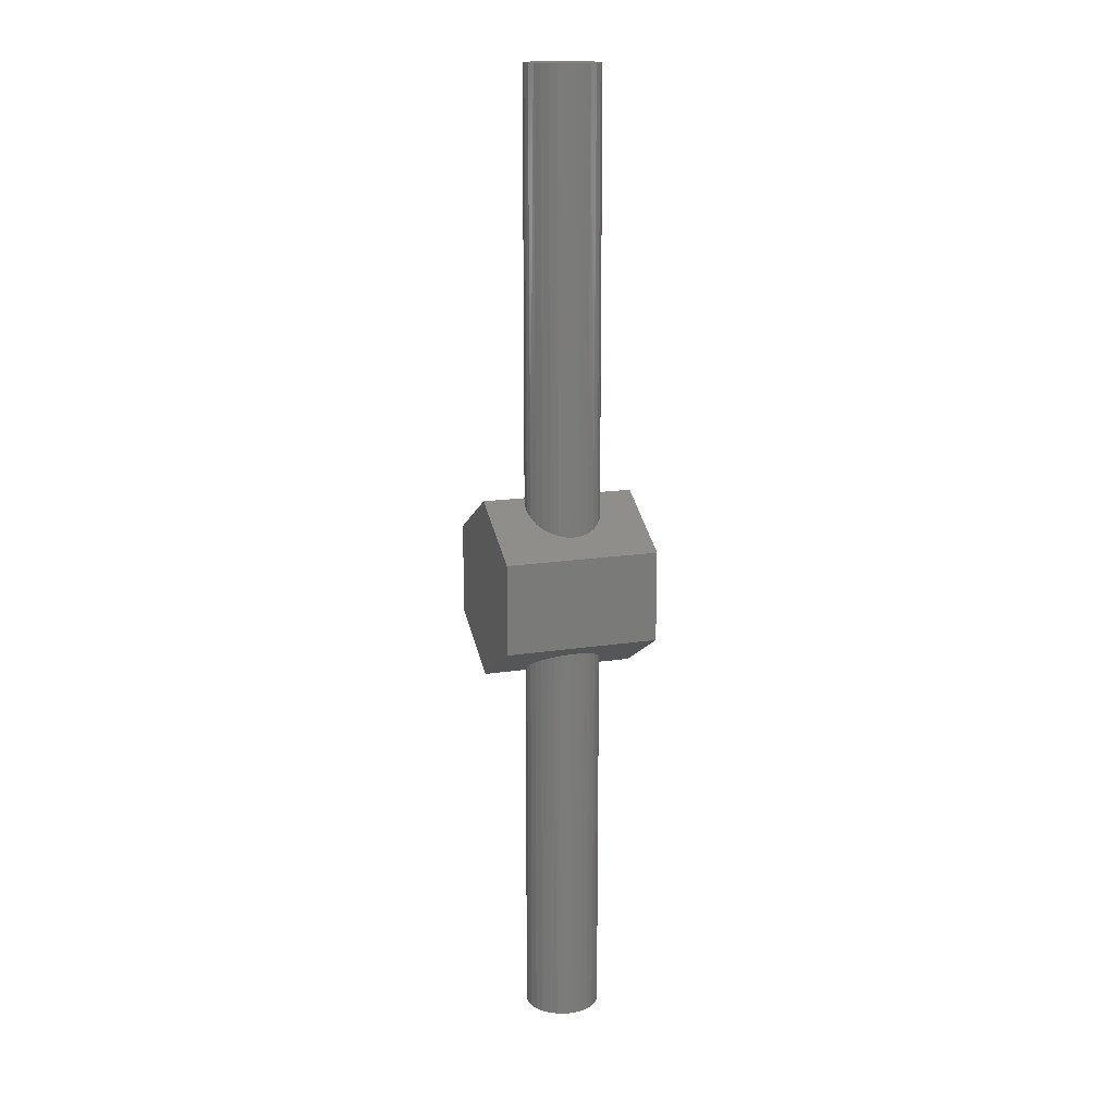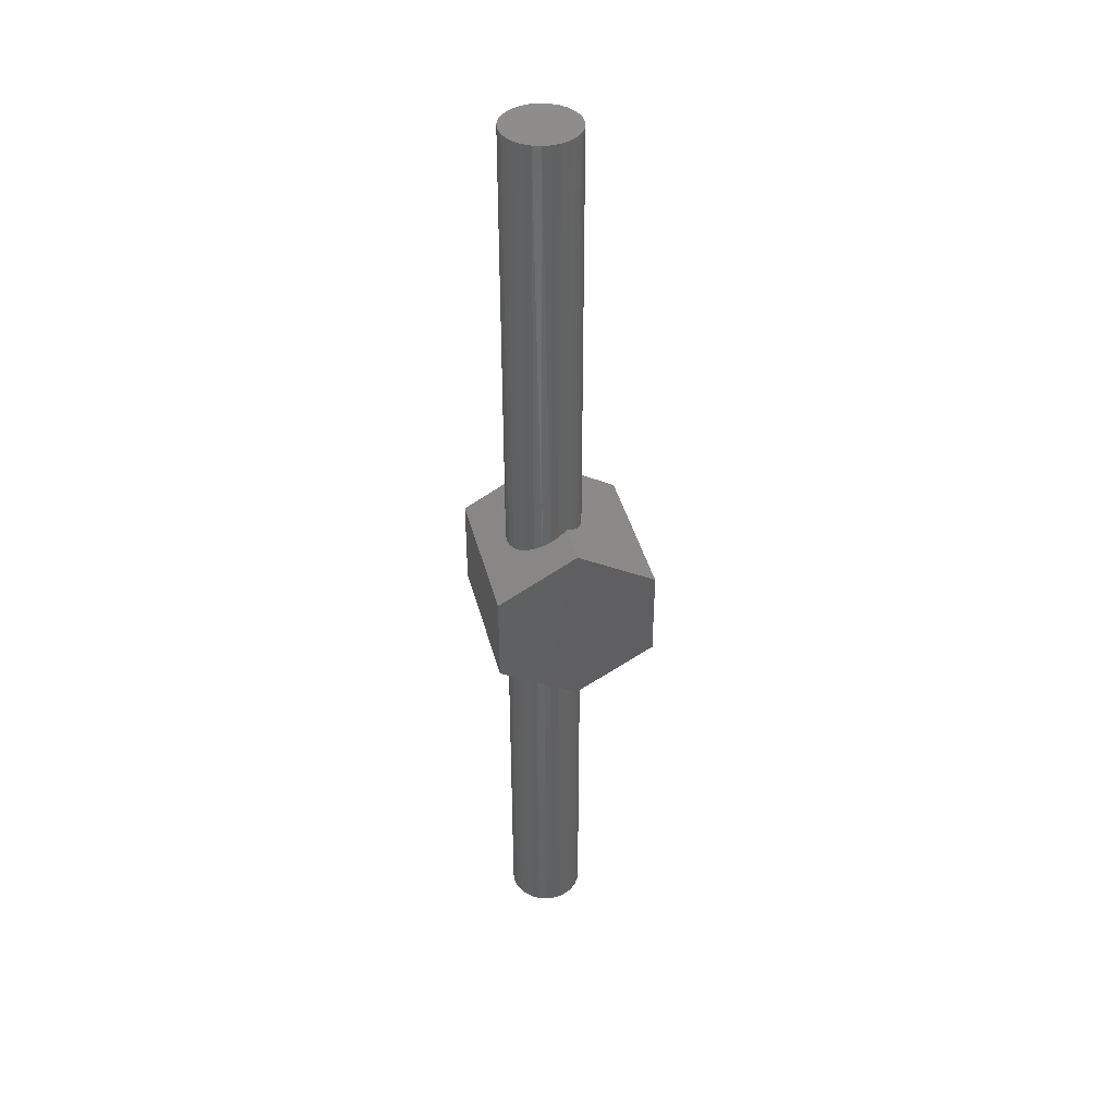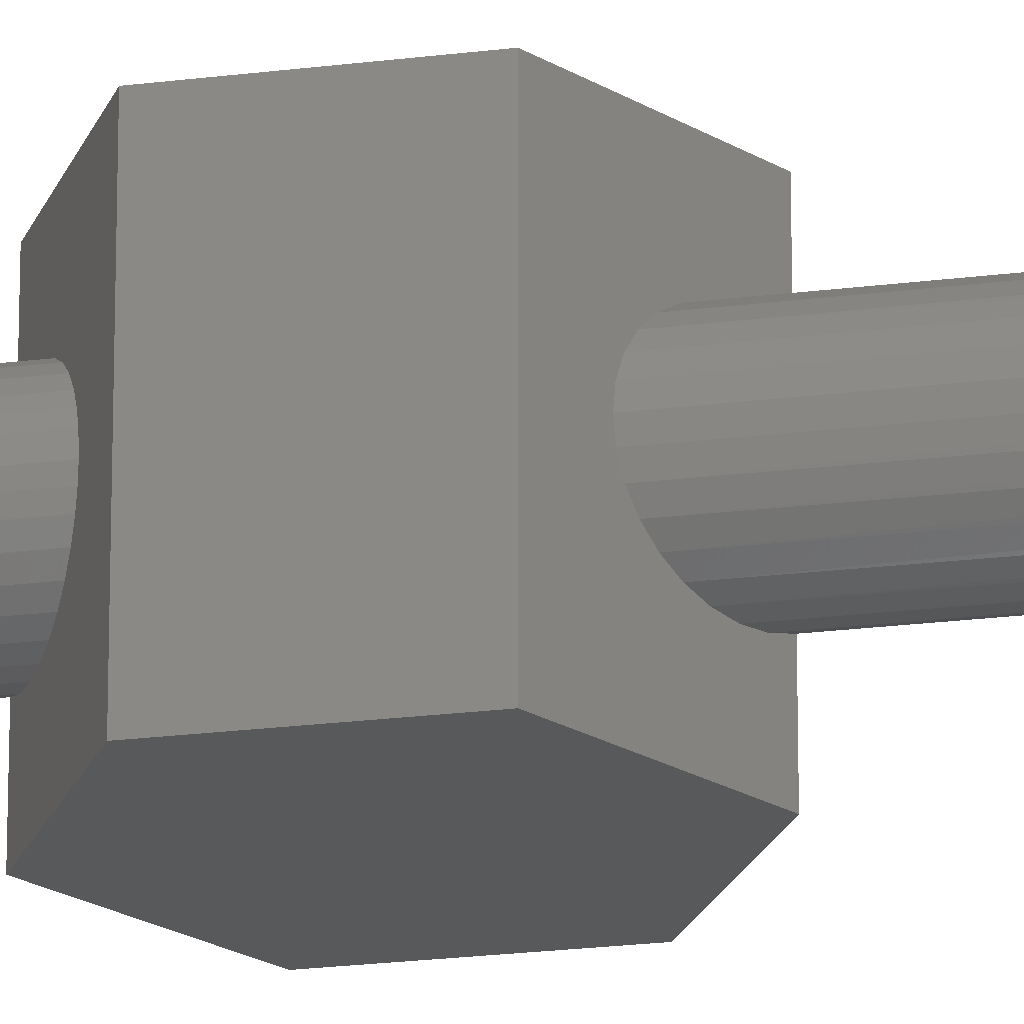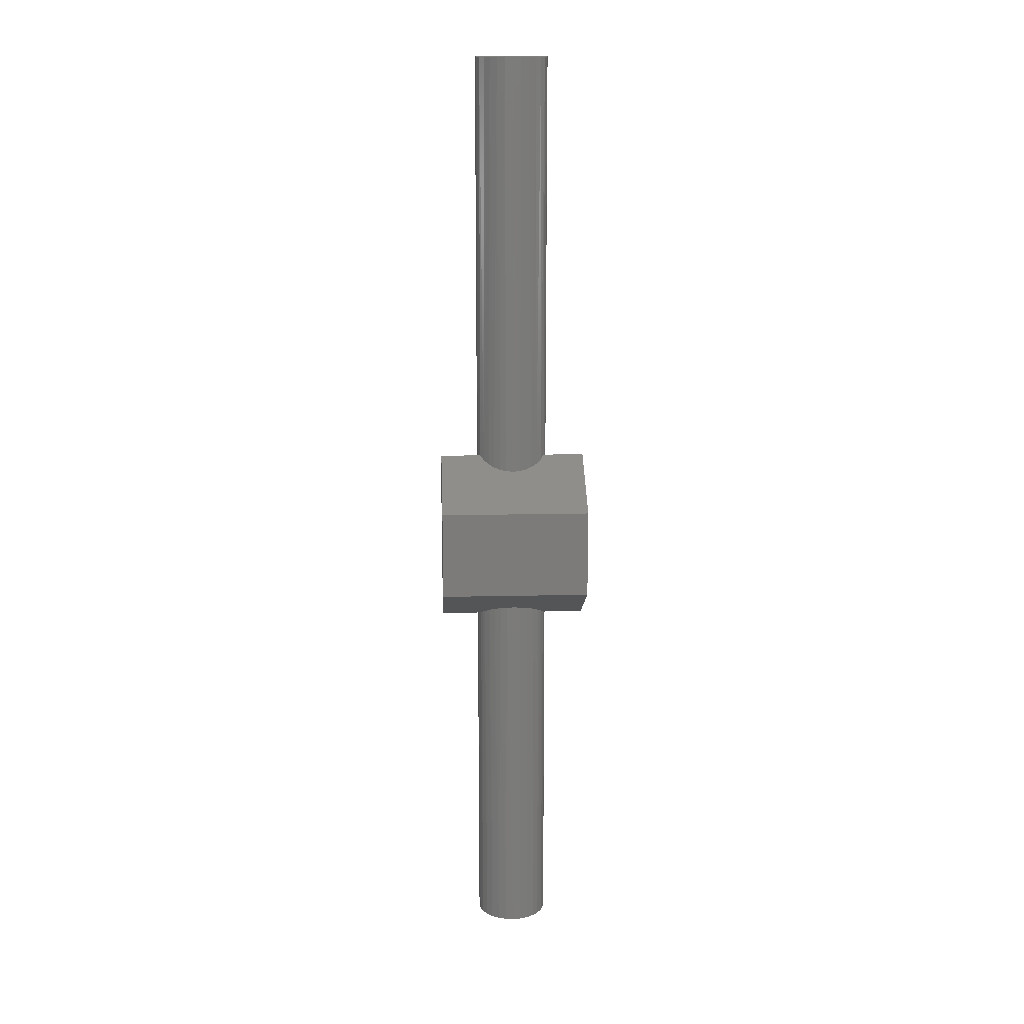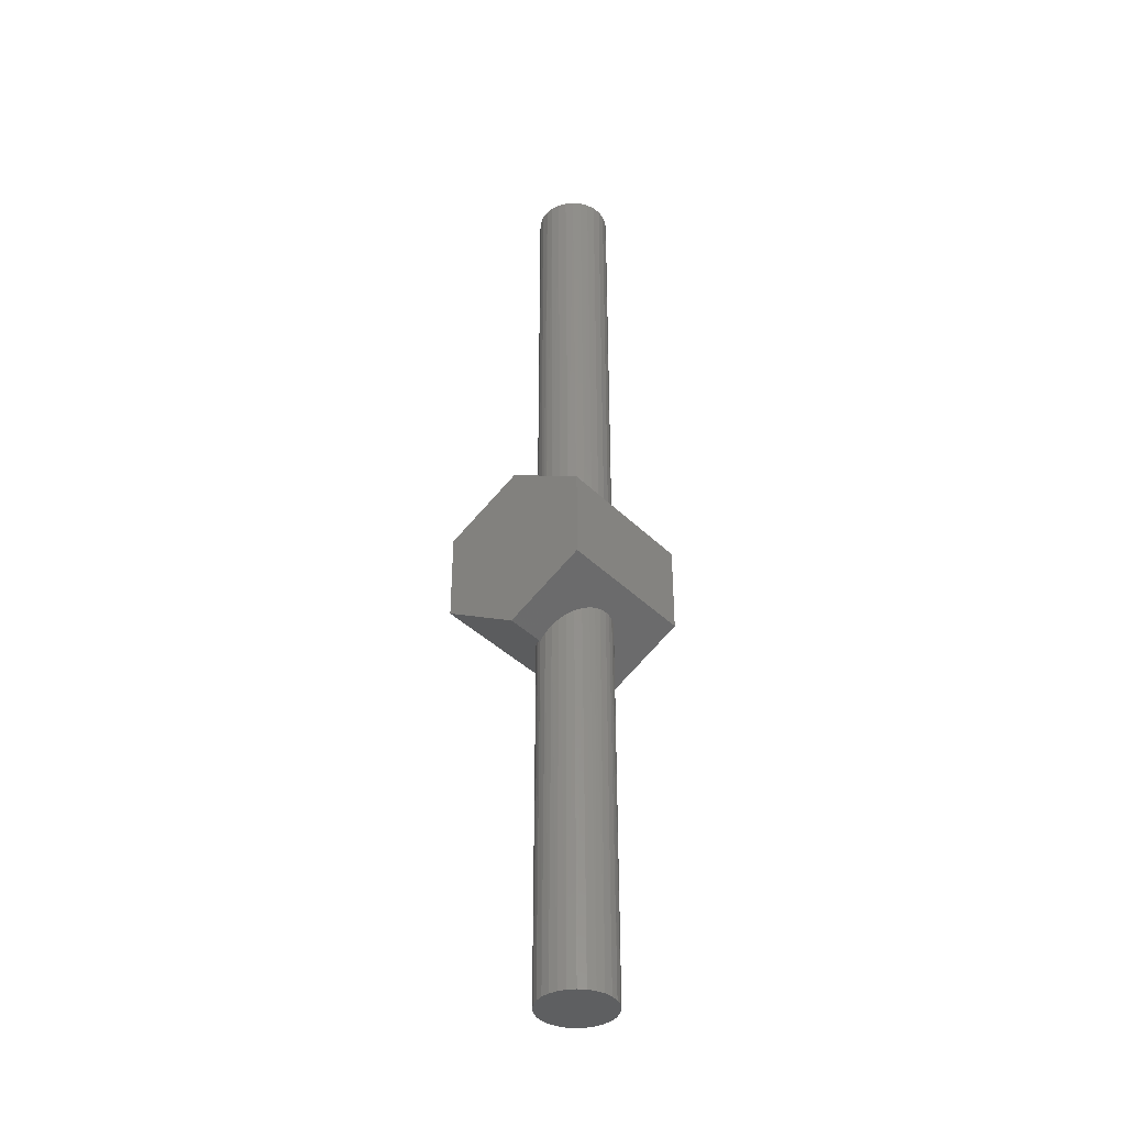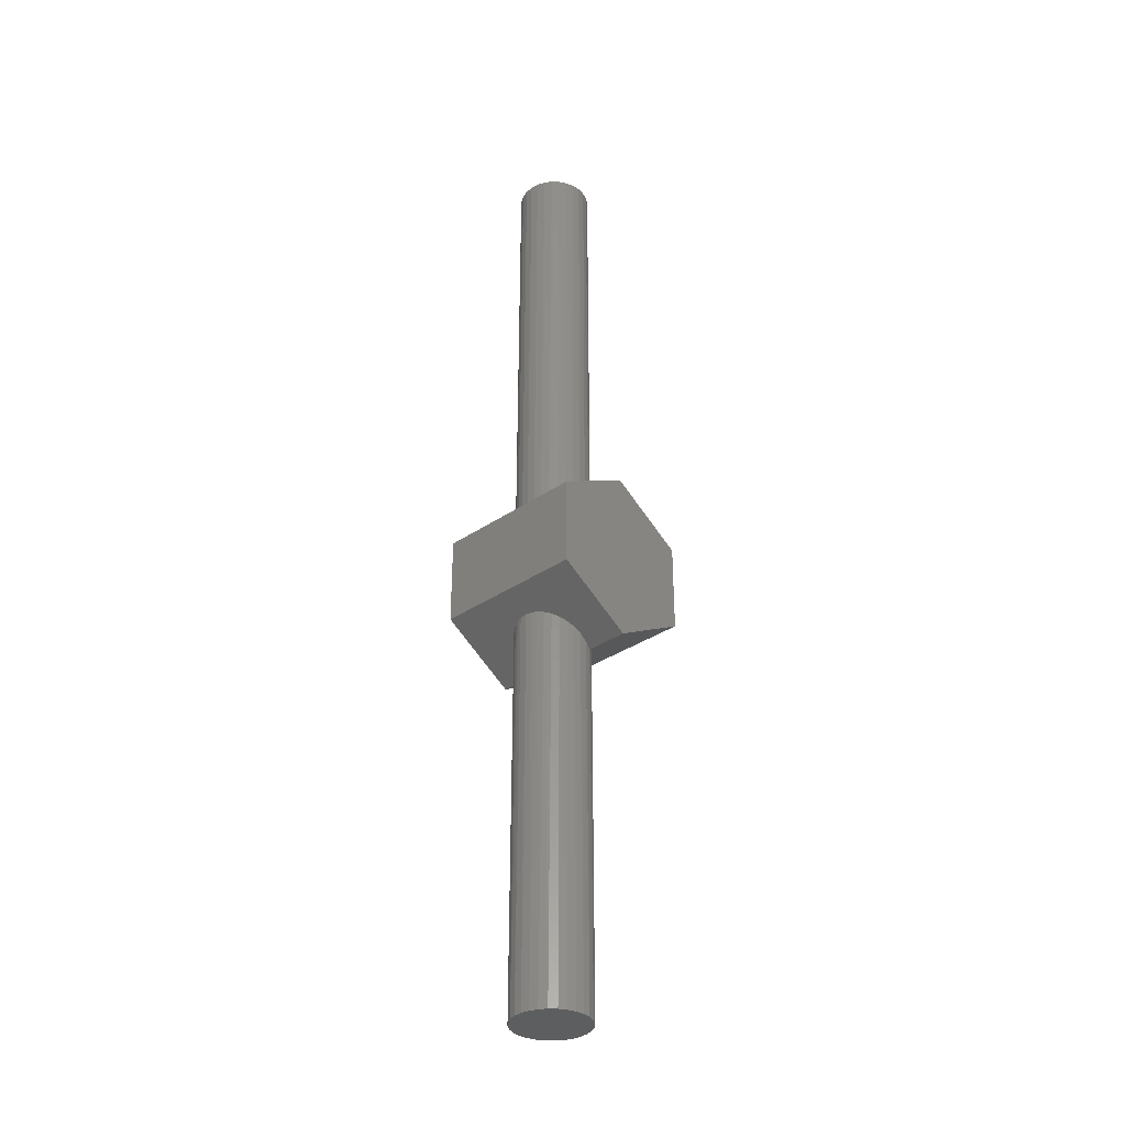
<metadata>
{"format":"stl","ext":"stl","renderer":"f3d","projection":"perspective","resolution":1024,"background":"white","views":[{"elev":15.8,"azim":71.8,"up":"+Y"},{"elev":40.7,"azim":165.9,"up":"+Y"},{"elev":-21.6,"azim":102.9,"up":"+Z"},{"elev":15.6,"azim":-92.7,"up":"+Y"},{"elev":-38.3,"azim":38.9,"up":"+Y"},{"elev":-34.3,"azim":132.5,"up":"+Y"}]}
</metadata>
<code>
# stl→obj: 193 verts, 382 faces
v -0.08312 -0.18 0.02639
v -0.06261 -0.1917 0.127
v -0.2256 -0.09859 0.127
v -0.09449 -0.1735 0.01398
v -0.07338 -0.1856 0.03368
v -0.1028 -0.1688 -0.0002365
v -0.2256 -0.09859 -0.01587
v -0.06261 -0.1917 0.03935
v -0.1078 -0.1659 -0.01587
v -0.08886 -0.1767 -0.08465
v -0.2256 -0.09859 -0.1905
v -0.06261 -0.1917 -0.1905
v -0.09784 -0.1716 -0.07287
v -0.07781 -0.183 -0.0945
v -0.07046 -0.1872 -0.09928
v -0.1044 -0.1678 -0.05961
v -0.06261 -0.1917 -0.1032
v -0.1084 -0.1656 -0.04534
v -0.1095 -0.1649 -0.03058
v 0.044 -0.1308 -0.01587
v 0.04568 -0.9524 -0.03192
v 0.04568 -0.1298 -0.03192
v 0.04373 -0.9524 -0.01465
v 0.04057 -0.1328 -0.004225
v 0.03799 -0.9524 0.001748
v 0.03536 -0.1357 0.006745
v 0.02875 -0.9524 0.01646
v 0.0265 -0.1408 0.01915
v 0.01646 -0.9524 0.02875
v 0.01522 -0.1472 0.02972
v 0.001748 -0.9524 0.03799
v 0.001899 -0.1548 0.03792
v -0.01292 -0.1633 0.04332
v -0.01465 -0.9524 0.04373
v -0.02858 -0.1723 0.04561
v -0.03192 -0.9524 0.04568
v -0.04595 -0.1822 0.0444
v -0.04919 -0.9524 0.04373
v -0.06559 -0.9524 0.03799
v -0.08031 -0.9524 0.02875
v -0.09259 -0.9524 0.01646
v -0.1018 -0.9524 0.001748
v -0.1076 -0.9524 -0.01465
v -0.1095 -0.9524 -0.03192
v -0.1076 -0.9524 -0.04919
v -0.1018 -0.9524 -0.06559
v -0.09259 -0.9524 -0.08031
v -0.08031 -0.9524 -0.09259
v -0.06559 -0.9524 -0.1018
v -0.04919 -0.9524 -0.1076
v -0.04595 -0.1822 -0.1082
v -0.03192 -0.9524 -0.1095
v -0.02858 -0.1723 -0.1095
v -0.01465 -0.9524 -0.1076
v -0.01292 -0.1633 -0.1072
v 0.001748 -0.9524 -0.1018
v 0.001899 -0.1548 -0.1018
v 0.01522 -0.1472 -0.09357
v 0.01646 -0.9524 -0.09259
v 0.0265 -0.1408 -0.083
v 0.02875 -0.9524 -0.08031
v 0.03536 -0.1357 -0.07059
v 0.03799 -0.9524 -0.06559
v 0.04156 -0.1322 -0.05688
v 0.04373 -0.9524 -0.04919
v 0.04464 -0.1304 -0.04457
v 0.1004 -0.09859 0.127
v 0.1004 -0.09859 -0.01587
v -0.1233 -0.05385 0.127
v -0.111 -0.06614 0.127
v -0.1325 -0.03914 0.127
v -0.09628 -0.07538 0.127
v -0.1383 -0.02274 0.127
v -0.07988 -0.08112 0.127
v -0.06261 -0.08307 0.127
v -0.1402 -0.005467 0.127
v -0.2256 0.08765 0.127
v -0.1383 0.0118 0.127
v -0.04534 -0.08112 0.127
v -0.02894 -0.07538 0.127
v -0.1325 0.0282 0.127
v -0.1233 0.04292 0.127
v -0.111 0.0552 0.127
v -0.09628 0.06445 0.127
v -0.01423 -0.06614 0.127
v -0.001939 -0.05385 0.127
v 0.007306 -0.03914 0.127
v 0.01305 -0.02274 0.127
v 0.01499 -0.005467 0.127
v -0.06261 0.1808 0.127
v -0.04534 0.07019 0.127
v -0.02894 0.06445 0.127
v -0.06261 0.07213 0.127
v -0.07988 0.07019 0.127
v 0.1004 0.08765 0.127
v 0.01305 0.0118 0.127
v 0.007306 0.0282 0.127
v -0.001939 0.04292 0.127
v -0.01423 0.0552 0.127
v -0.2256 0.08765 -0.01587
v 0.1004 -0.09859 -0.1905
v -0.1233 -0.05385 -0.1905
v -0.111 -0.06614 -0.1905
v -0.1325 -0.03914 -0.1905
v -0.09628 -0.07538 -0.1905
v -0.1383 -0.02274 -0.1905
v -0.07988 -0.08112 -0.1905
v -0.06261 -0.08307 -0.1905
v -0.1402 -0.005467 -0.1905
v -0.2256 0.08765 -0.1905
v -0.1383 0.0118 -0.1905
v -0.04534 -0.08112 -0.1905
v -0.02894 -0.07538 -0.1905
v -0.1325 0.0282 -0.1905
v -0.1233 0.04292 -0.1905
v -0.111 0.0552 -0.1905
v -0.09628 0.06445 -0.1905
v -0.01423 -0.06614 -0.1905
v -0.001939 -0.05385 -0.1905
v 0.007306 -0.03914 -0.1905
v 0.01305 -0.02274 -0.1905
v 0.01499 -0.005467 -0.1905
v -0.06261 0.1808 -0.1905
v -0.02894 0.06445 -0.1905
v -0.04534 0.07019 -0.1905
v -0.06261 0.07213 -0.1905
v -0.07988 0.07019 -0.1905
v 0.1004 0.08765 -0.1905
v 0.01305 0.0118 -0.1905
v 0.007306 0.0282 -0.1905
v -0.001939 0.04292 -0.1905
v -0.01423 0.0552 -0.1905
v 0.1004 0.08765 -0.01587
v -0.07631 0.1729 0.03173
v -0.06261 0.1808 0.03935
v -0.08819 0.1662 0.02151
v -0.09758 0.1608 0.009442
v -0.1038 0.1572 -0.00276
v -0.1078 0.1549 -0.01587
v 0.03065 0.1275 0.01398
v 0.01928 0.134 0.02639
v 0.03892 0.1228 -0.0002365
v 0.005272 0.142 0.03618
v 0.044 0.1199 -0.01587
v -0.01077 0.1512 0.04274
v -0.02804 0.161 0.04558
v -0.04558 0.171 0.04447
v -0.05424 0.176 0.0424
v -0.07631 0.1729 -0.09558
v -0.06261 0.1808 -0.1032
v -0.08819 0.1662 -0.08536
v -0.09758 0.1608 -0.07329
v -0.1043 0.1569 -0.0598
v -0.1081 0.1548 -0.04675
v -0.1095 0.154 -0.03325
v -0.1092 0.1542 -0.02451
v 0.01901 0.1341 -0.09047
v 0.03044 0.1276 -0.07811
v 0.03884 0.1228 -0.06378
v 0.004948 0.1422 -0.1002
v 0.04395 0.1199 -0.04822
v -0.01113 0.1514 -0.1067
v 0.04568 0.1189 -0.03192
v -0.02841 0.1612 -0.1094
v -0.04586 0.1712 -0.1083
v 0.04568 1.048 -0.03192
v 0.04373 1.048 -0.01465
v 0.03799 1.048 0.001748
v 0.02875 1.048 0.01646
v 0.01646 1.048 0.02875
v 0.001748 1.048 0.03799
v -0.01465 1.048 0.04373
v -0.03192 1.048 0.04568
v -0.04919 1.048 0.04373
v -0.06559 1.048 0.03799
v -0.08031 1.048 0.02875
v -0.09259 1.048 0.01646
v -0.1018 1.048 0.001748
v -0.1076 1.048 -0.01465
v -0.1095 1.048 -0.03192
v -0.1076 1.048 -0.04919
v -0.1018 1.048 -0.06559
v -0.09259 1.048 -0.08031
v -0.08031 1.048 -0.09259
v -0.06559 1.048 -0.1018
v -0.04919 1.048 -0.1076
v -0.03192 1.048 -0.1095
v -0.01465 1.048 -0.1076
v 0.001748 1.048 -0.1018
v 0.01646 1.048 -0.09259
v 0.02875 1.048 -0.08031
v 0.03799 1.048 -0.06559
v 0.04373 1.048 -0.04919
f 1 2 3
f 1 3 4
f 5 2 1
f 6 3 7
f 6 4 3
f 8 2 5
f 9 6 7
f 10 11 12
f 13 11 10
f 14 10 12
f 15 14 12
f 16 7 11
f 16 11 13
f 17 15 12
f 18 7 16
f 19 7 18
f 9 7 19
f 20 21 22
f 20 23 21
f 24 25 23
f 24 23 20
f 26 27 25
f 26 25 24
f 28 29 27
f 28 27 26
f 30 31 29
f 30 29 28
f 32 31 30
f 33 34 31
f 33 31 32
f 35 36 34
f 35 34 33
f 37 38 36
f 37 36 35
f 8 38 37
f 8 39 38
f 5 39 8
f 5 40 39
f 1 40 5
f 1 41 40
f 4 41 1
f 4 42 41
f 6 42 4
f 6 43 42
f 9 43 6
f 19 43 9
f 19 44 43
f 18 45 44
f 18 44 19
f 16 46 45
f 16 45 18
f 13 47 46
f 13 46 16
f 10 48 47
f 10 47 13
f 14 48 10
f 15 49 48
f 15 48 14
f 17 50 49
f 17 49 15
f 51 52 50
f 51 50 17
f 53 54 52
f 53 52 51
f 55 56 54
f 55 54 53
f 57 56 55
f 58 59 56
f 58 56 57
f 60 61 59
f 60 59 58
f 62 63 61
f 62 61 60
f 64 65 63
f 64 63 62
f 66 21 65
f 66 65 64
f 22 21 66
f 37 2 8
f 35 2 37
f 33 2 35
f 67 33 32
f 67 32 30
f 67 2 33
f 28 67 30
f 26 67 28
f 68 26 24
f 68 24 20
f 68 67 26
f 69 3 70
f 71 3 69
f 72 3 2
f 72 70 3
f 73 3 71
f 74 72 2
f 75 74 2
f 76 3 73
f 77 3 76
f 78 77 76
f 79 75 2
f 80 79 2
f 81 77 78
f 82 77 81
f 83 77 82
f 84 77 83
f 67 85 80
f 67 86 85
f 67 87 86
f 67 88 87
f 67 80 2
f 89 88 67
f 90 91 92
f 90 93 91
f 90 94 93
f 90 84 94
f 90 77 84
f 95 90 92
f 95 96 89
f 95 97 96
f 95 98 97
f 95 99 98
f 95 92 99
f 95 89 67
f 7 77 100
f 7 3 77
f 51 17 12
f 53 51 12
f 55 53 12
f 101 57 55
f 101 58 57
f 101 55 12
f 60 58 101
f 62 60 101
f 64 62 101
f 68 66 64
f 68 22 66
f 68 20 22
f 68 64 101
f 102 103 11
f 104 102 11
f 105 12 11
f 105 11 103
f 106 104 11
f 107 12 105
f 108 12 107
f 109 106 11
f 110 109 11
f 111 109 110
f 112 12 108
f 113 12 112
f 114 111 110
f 115 114 110
f 116 115 110
f 117 116 110
f 101 113 118
f 101 118 119
f 101 119 120
f 101 120 121
f 101 12 113
f 122 101 121
f 123 124 125
f 123 125 126
f 123 126 127
f 123 127 117
f 123 117 110
f 128 124 123
f 128 122 129
f 128 129 130
f 128 130 131
f 128 131 132
f 128 132 124
f 128 101 122
f 7 100 110
f 7 110 11
f 29 21 23
f 29 23 25
f 29 25 27
f 29 31 34
f 29 34 36
f 29 36 38
f 29 38 39
f 29 39 40
f 29 40 41
f 29 41 42
f 29 42 43
f 29 43 44
f 29 44 45
f 29 45 46
f 29 46 47
f 29 47 48
f 29 48 49
f 29 49 50
f 29 50 52
f 29 52 54
f 29 54 56
f 29 56 59
f 29 59 61
f 29 61 63
f 29 63 65
f 29 65 21
f 133 67 68
f 133 95 67
f 134 90 135
f 136 90 134
f 77 136 137
f 77 90 136
f 100 137 138
f 100 138 139
f 100 77 137
f 140 95 133
f 141 95 140
f 142 140 133
f 143 95 141
f 144 142 133
f 145 90 95
f 145 95 143
f 146 90 145
f 147 90 146
f 148 90 147
f 135 90 148
f 99 89 96
f 99 96 97
f 99 97 98
f 99 92 91
f 99 91 93
f 99 93 94
f 99 94 84
f 99 84 83
f 99 83 82
f 99 82 81
f 99 81 78
f 99 78 76
f 99 76 73
f 99 73 71
f 99 71 69
f 99 69 70
f 99 70 72
f 99 72 74
f 99 74 75
f 99 75 79
f 99 79 80
f 99 80 85
f 99 85 86
f 99 86 87
f 99 87 88
f 99 88 89
f 133 68 101
f 133 101 128
f 149 150 123
f 151 149 123
f 110 152 151
f 110 153 152
f 110 151 123
f 100 154 153
f 100 155 154
f 100 156 155
f 100 139 156
f 100 153 110
f 157 158 128
f 159 133 128
f 159 128 158
f 160 157 128
f 161 133 159
f 162 128 123
f 162 160 128
f 163 133 161
f 164 162 123
f 144 133 163
f 165 164 123
f 150 165 123
f 132 129 122
f 132 130 129
f 132 131 130
f 132 125 124
f 132 126 125
f 132 127 126
f 132 117 127
f 132 116 117
f 132 115 116
f 132 114 115
f 132 111 114
f 132 109 111
f 132 106 109
f 132 104 106
f 132 102 104
f 132 103 102
f 132 105 103
f 132 107 105
f 132 108 107
f 132 112 108
f 132 113 112
f 132 118 113
f 132 119 118
f 132 120 119
f 132 121 120
f 132 122 121
f 144 163 166
f 144 166 167
f 142 167 168
f 142 144 167
f 140 168 169
f 140 142 168
f 141 169 170
f 141 140 169
f 143 170 171
f 143 141 170
f 145 171 172
f 145 143 171
f 146 172 173
f 146 145 172
f 147 173 174
f 147 146 173
f 148 147 174
f 148 174 175
f 135 148 175
f 134 135 175
f 134 175 176
f 136 134 176
f 136 176 177
f 137 136 177
f 137 177 178
f 138 137 178
f 138 178 179
f 139 138 179
f 156 179 180
f 156 139 179
f 155 156 180
f 154 180 181
f 154 155 180
f 153 181 182
f 153 154 181
f 152 182 183
f 152 153 182
f 151 183 184
f 151 152 183
f 149 184 185
f 149 151 184
f 150 185 186
f 150 149 185
f 165 186 187
f 165 150 186
f 164 187 188
f 164 165 187
f 162 188 189
f 162 164 188
f 160 189 190
f 160 162 189
f 157 190 191
f 157 160 190
f 158 191 192
f 158 157 191
f 159 192 193
f 159 158 192
f 161 193 166
f 161 159 193
f 163 161 166
f 170 167 166
f 170 168 167
f 170 169 168
f 170 172 171
f 170 173 172
f 170 174 173
f 170 175 174
f 170 176 175
f 170 177 176
f 170 178 177
f 170 179 178
f 170 180 179
f 170 181 180
f 170 182 181
f 170 183 182
f 170 184 183
f 170 185 184
f 170 186 185
f 170 187 186
f 170 188 187
f 170 189 188
f 170 190 189
f 170 191 190
f 170 192 191
f 170 193 192
f 170 166 193

</code>
